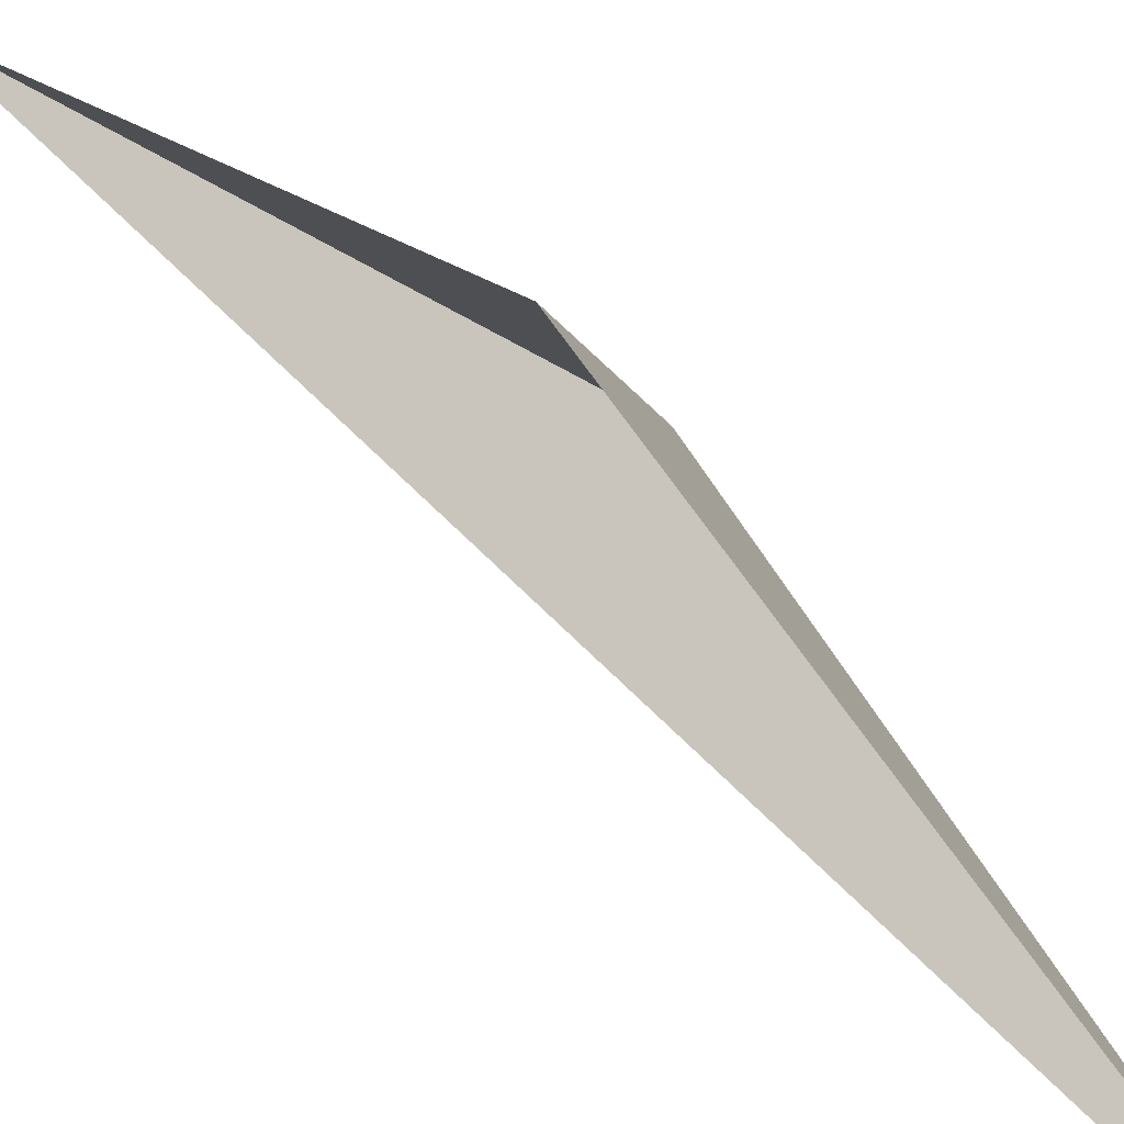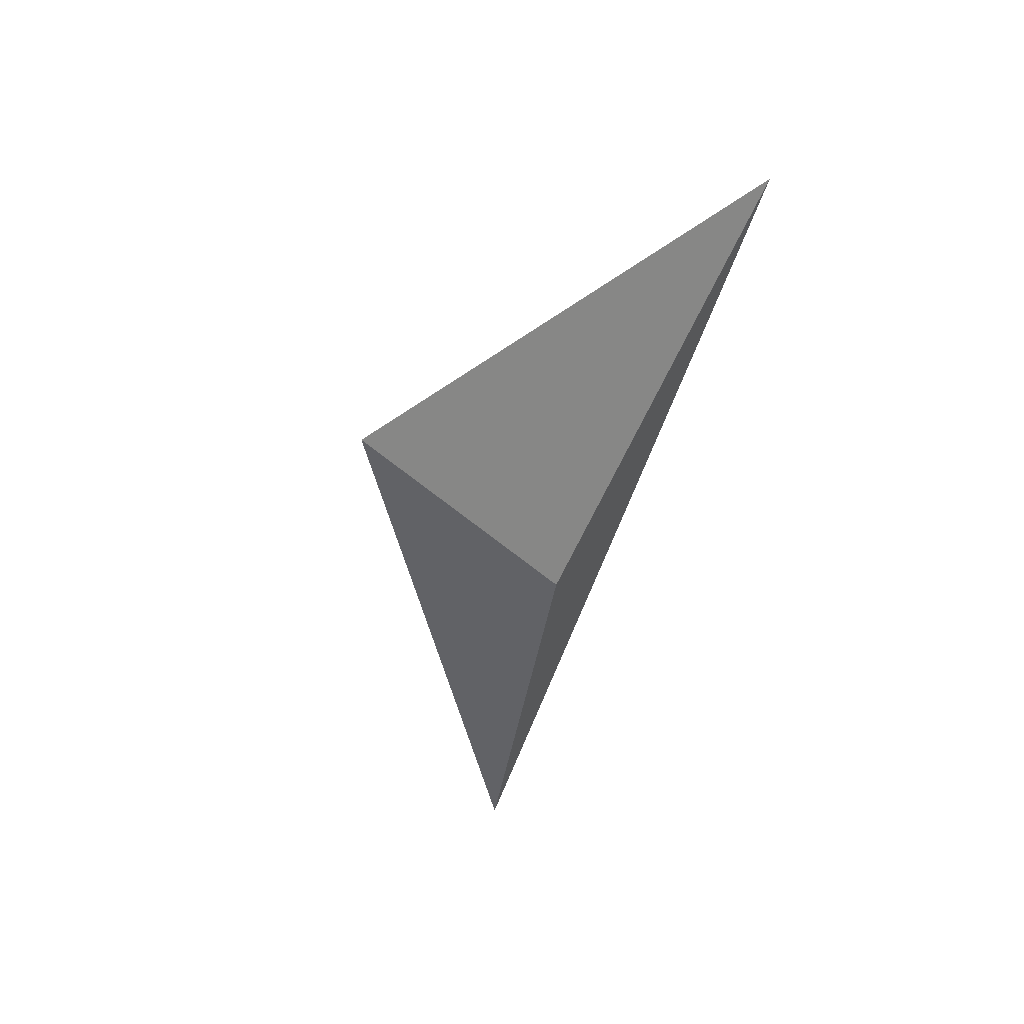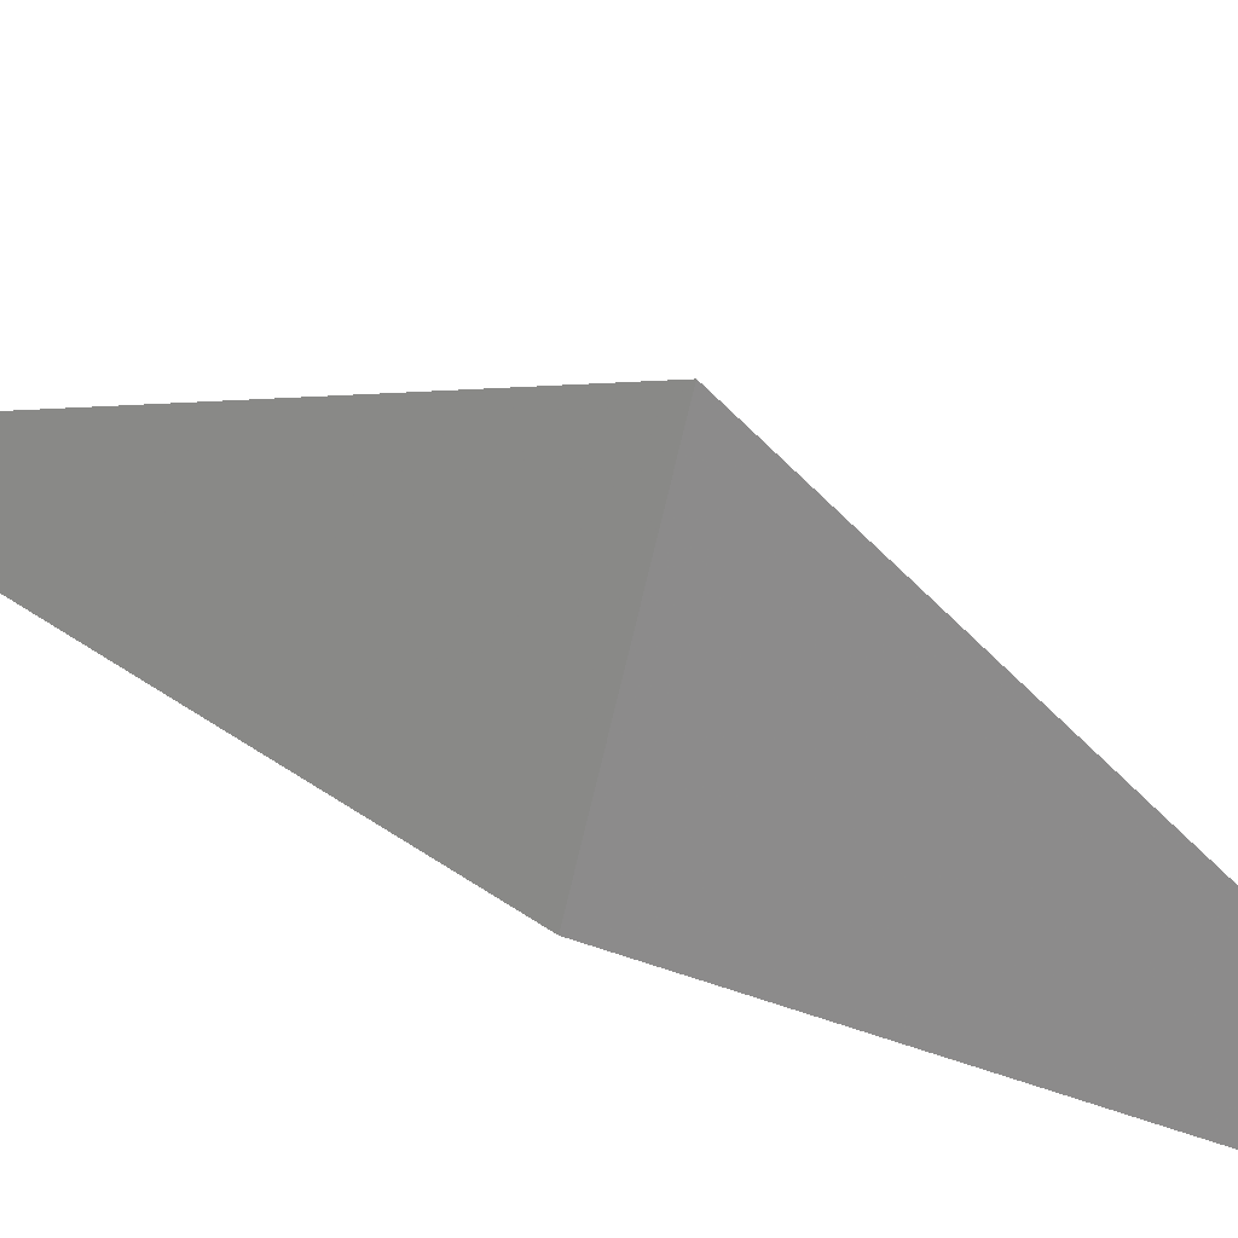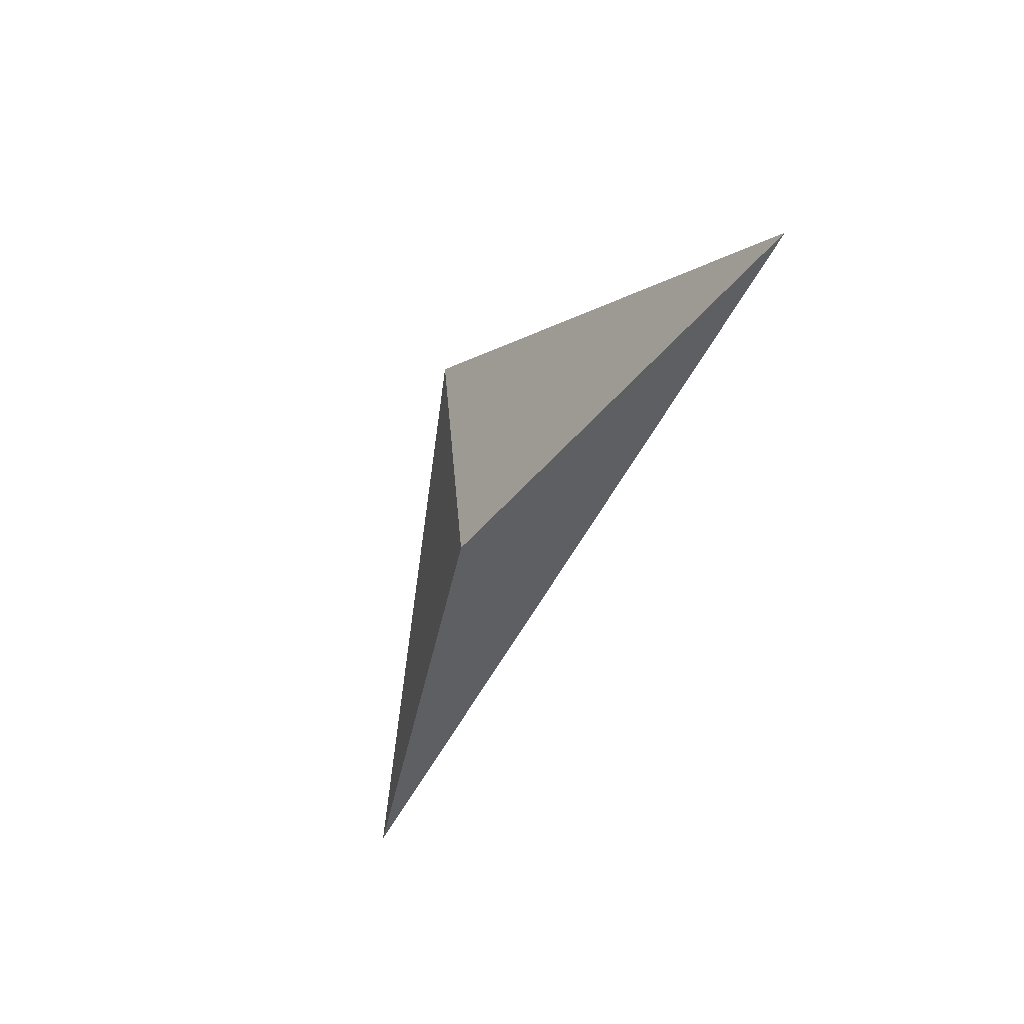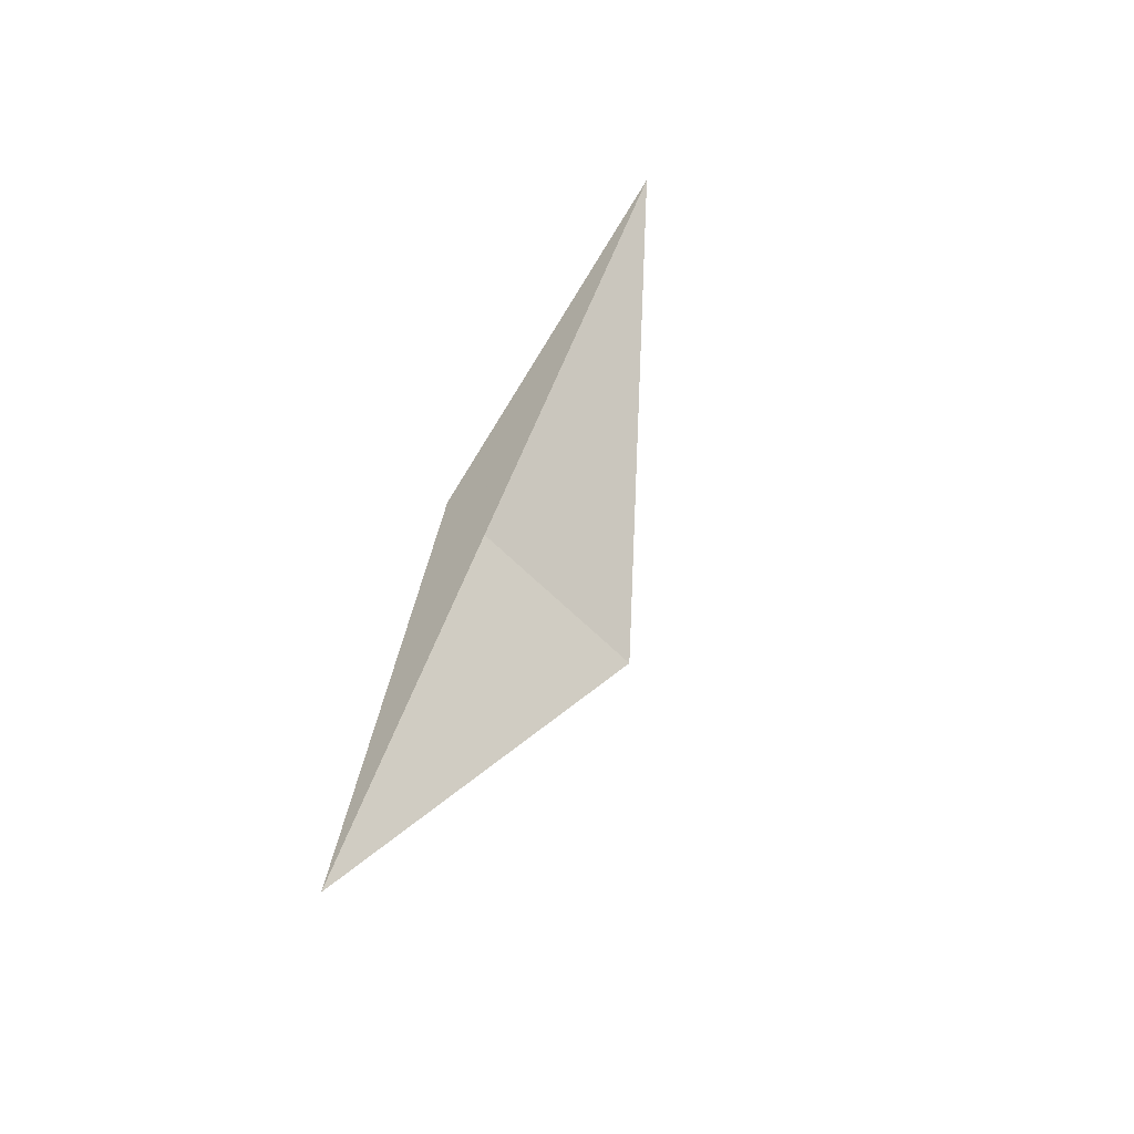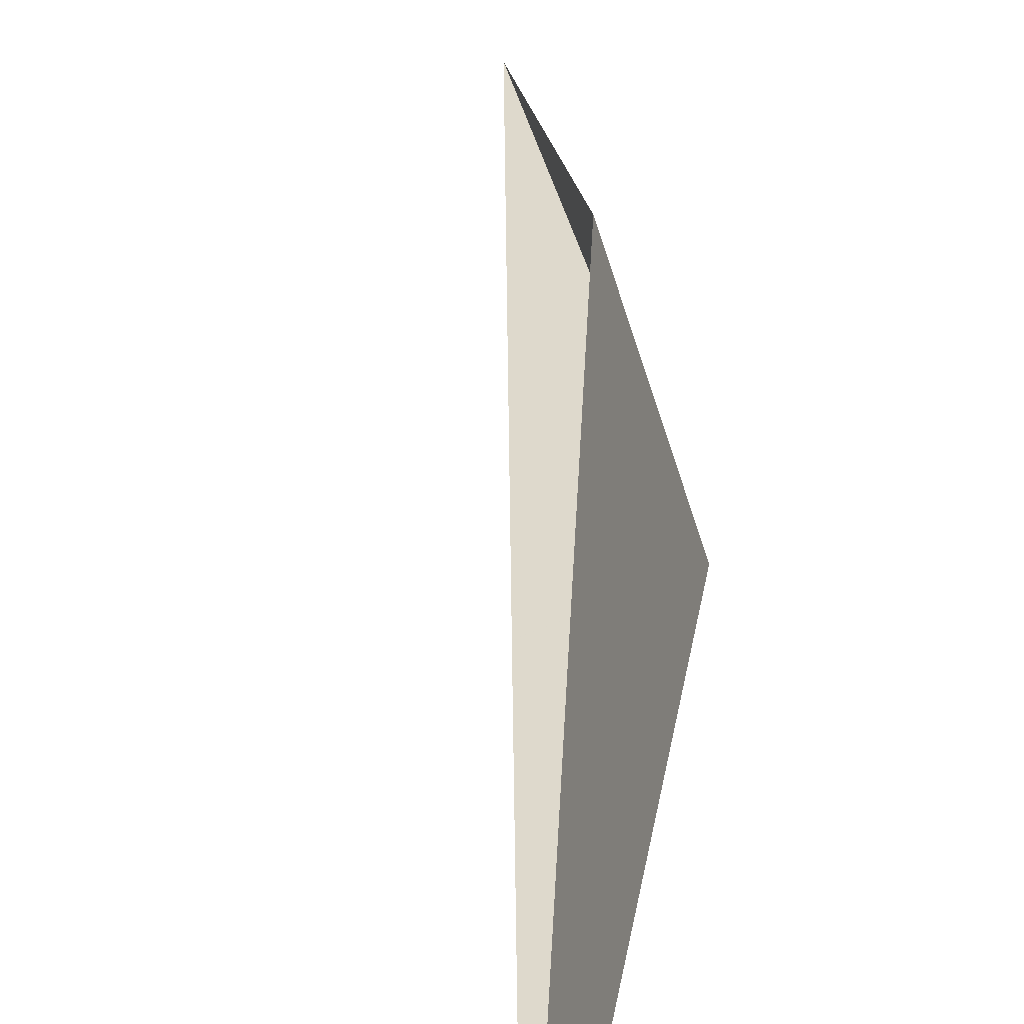
<metadata>
{"format":"obj","ext":"obj","renderer":"f3d","projection":"perspective","resolution":1024,"background":"white","views":[{"elev":73.1,"azim":158.0,"up":"+Y"},{"elev":64.5,"azim":-66.8,"up":"+Z"},{"elev":36.2,"azim":-38.5,"up":"+Y"},{"elev":47.6,"azim":-20.9,"up":"+Z"},{"elev":-60.6,"azim":28.2,"up":"+Z"},{"elev":52.1,"azim":-158.0,"up":"+Y"}]}
</metadata>
<code>
v 8.596 -14.64 0.897
v 8.746 -14.68 0.7759
v 8.746 -14.68 0.7758
v 8.423 -14.59 0
v 8.72 -14.21 0.897
v 8.72 -14.21 0.8969
v 9.071 -14.78 1.556
f 1 3 2
f 1 5 6
f 1 2 7
f 1 4 3
f 1 6 4
f 1 7 5

</code>
